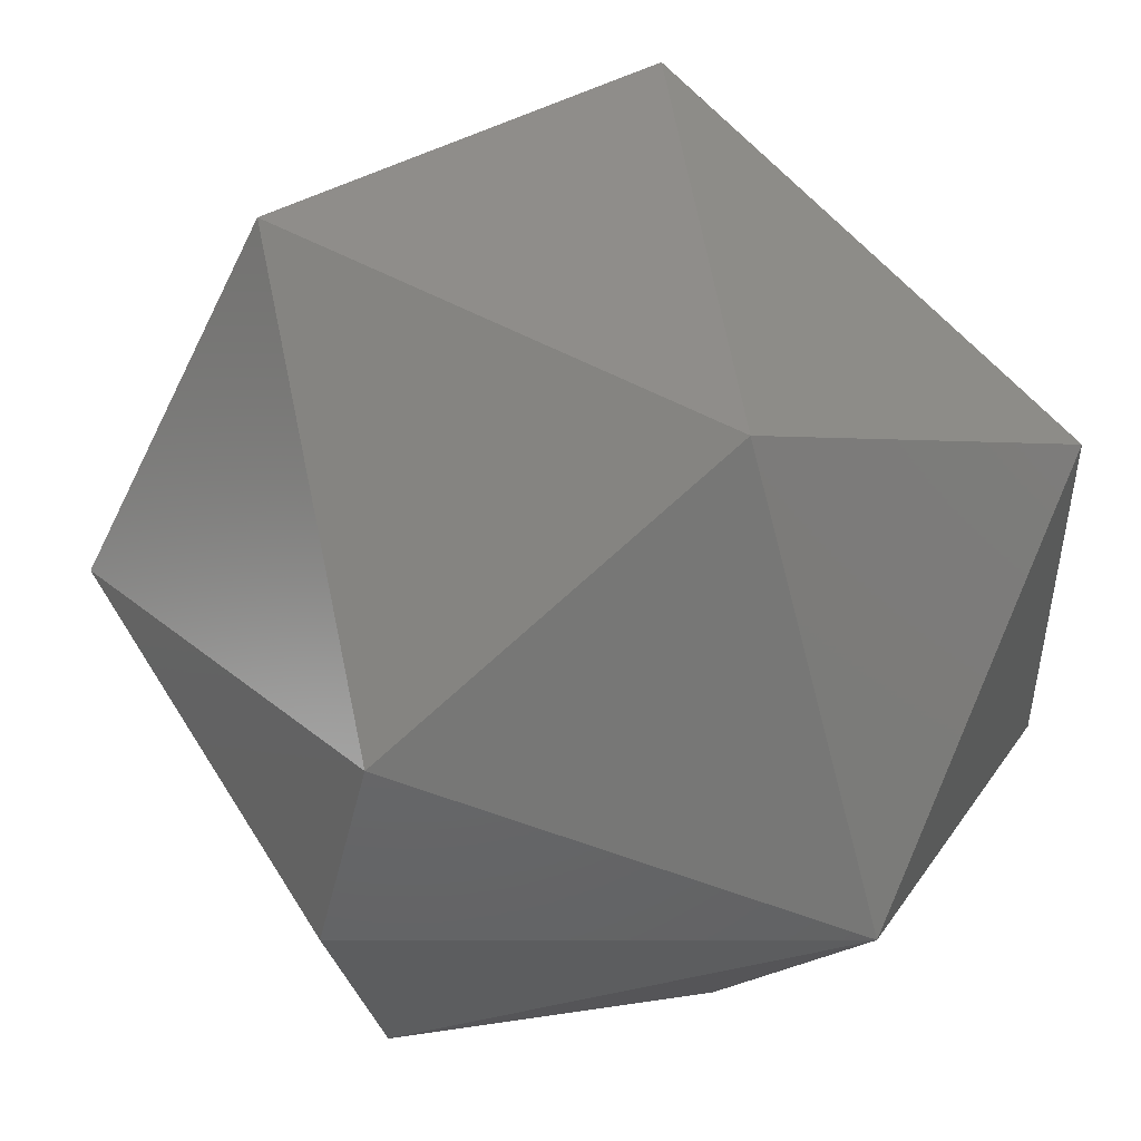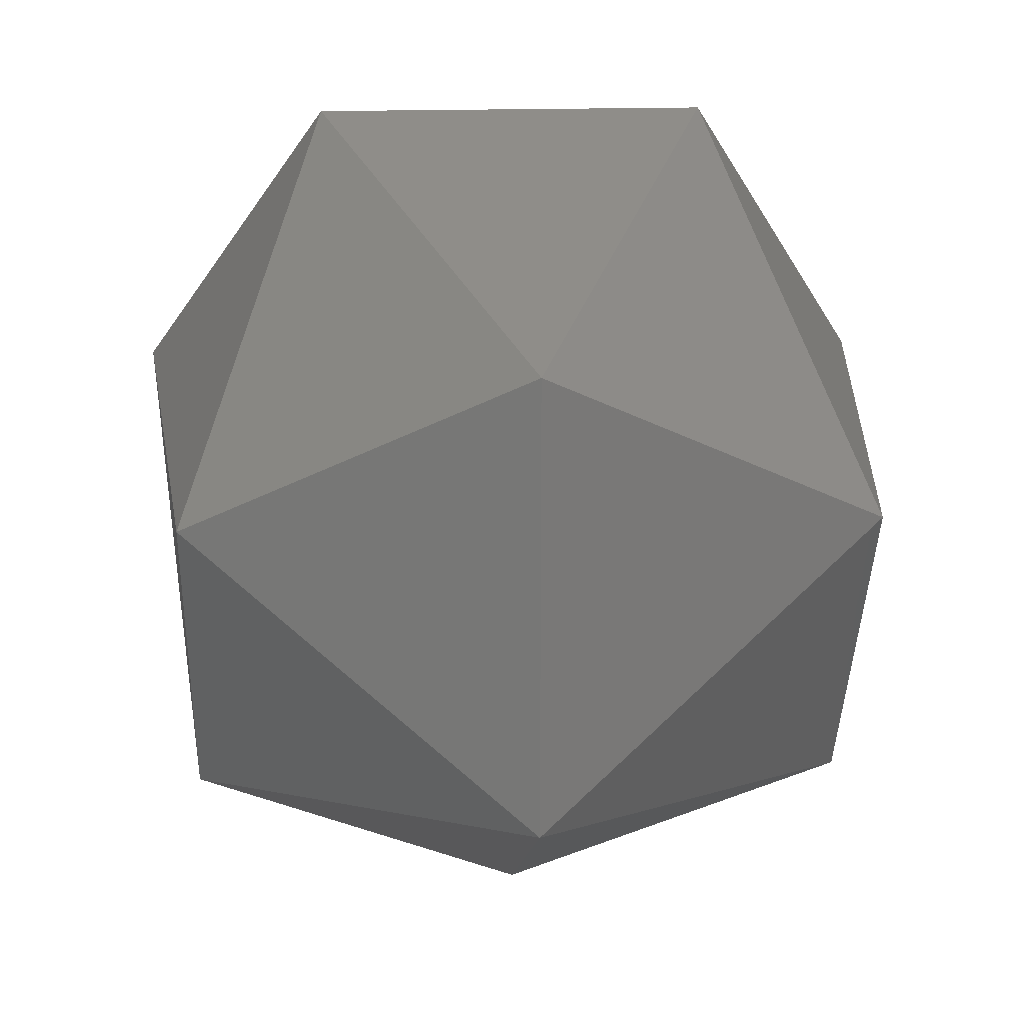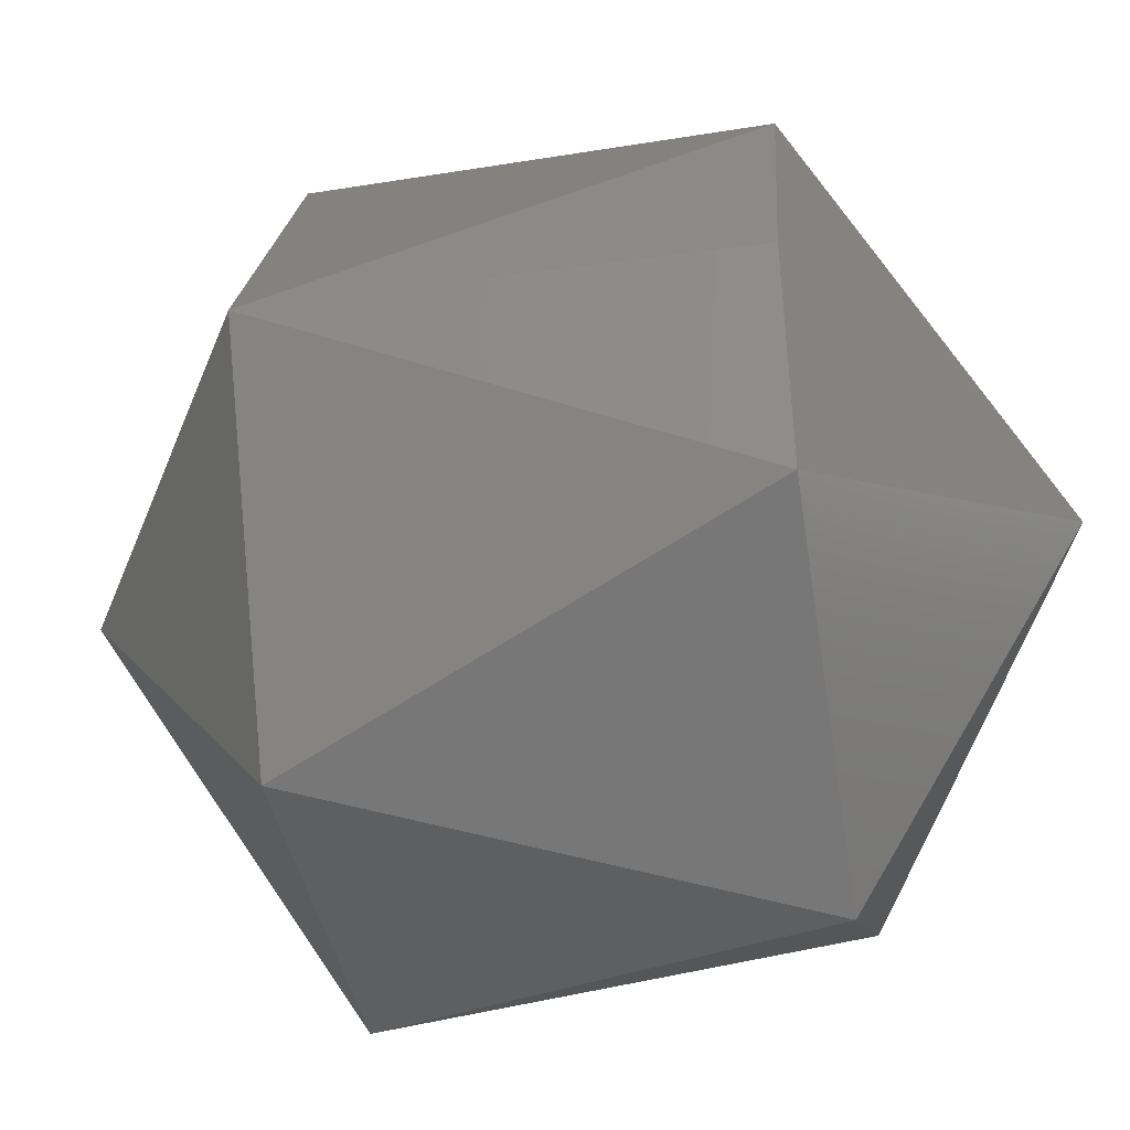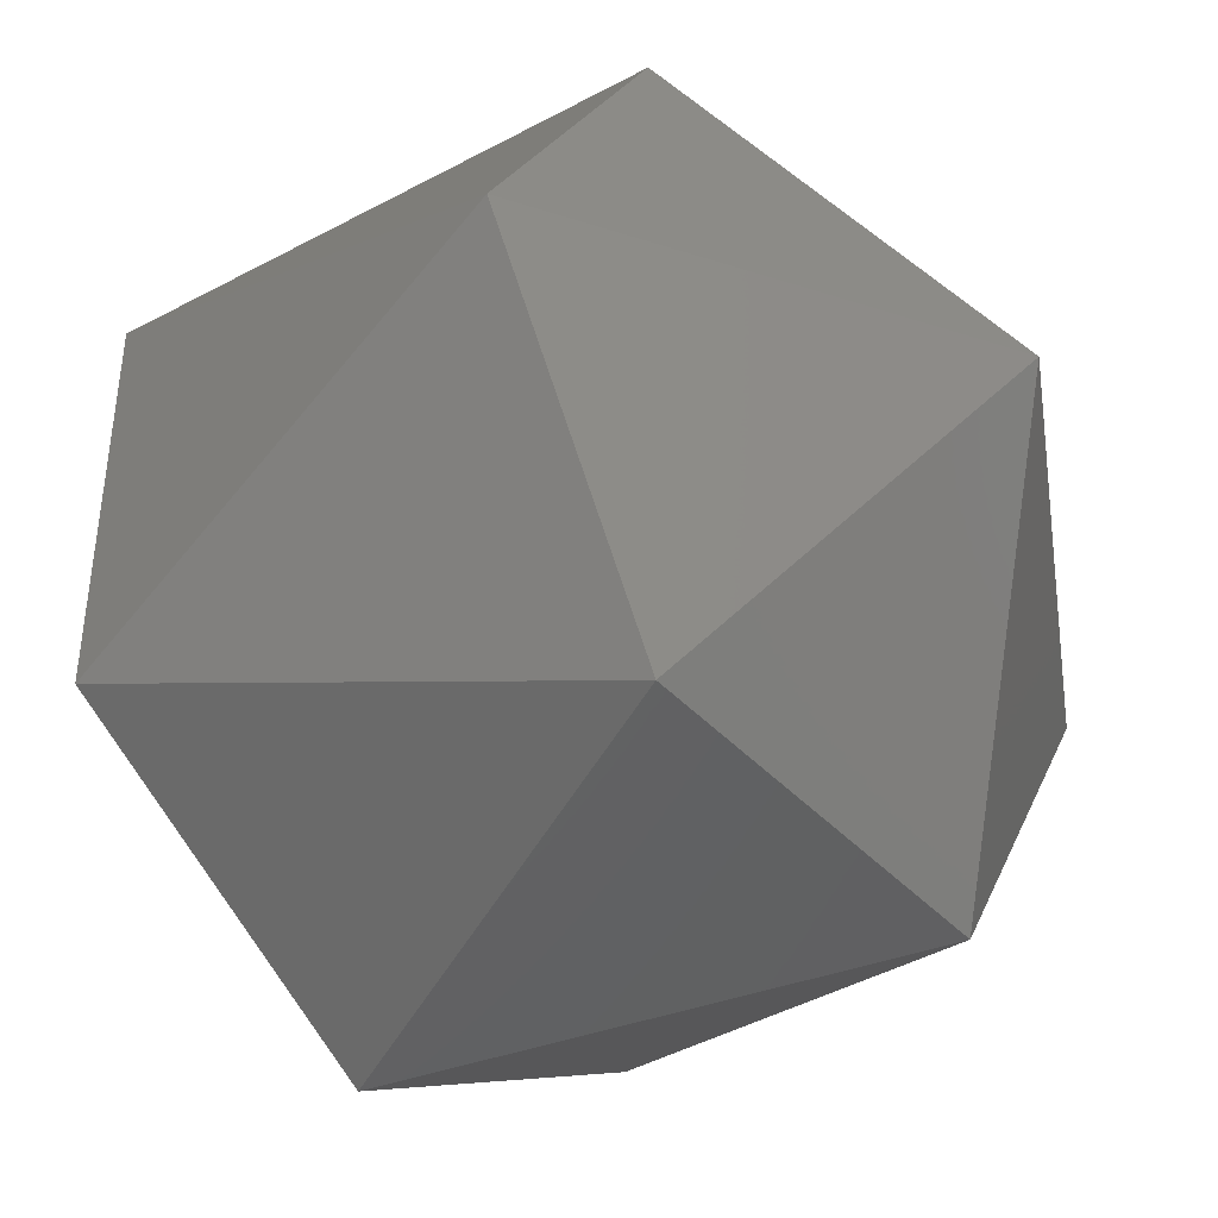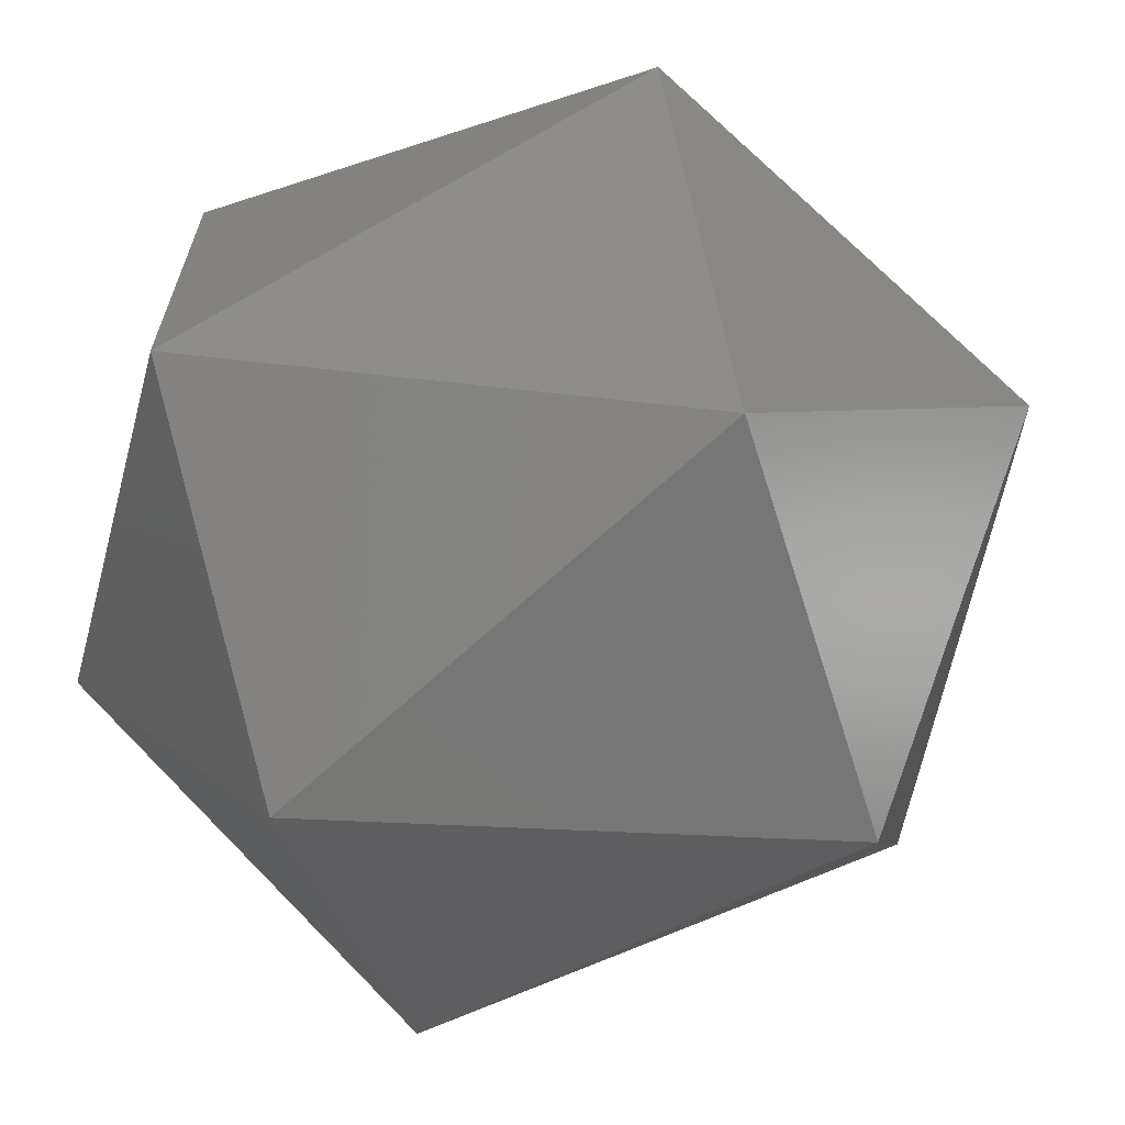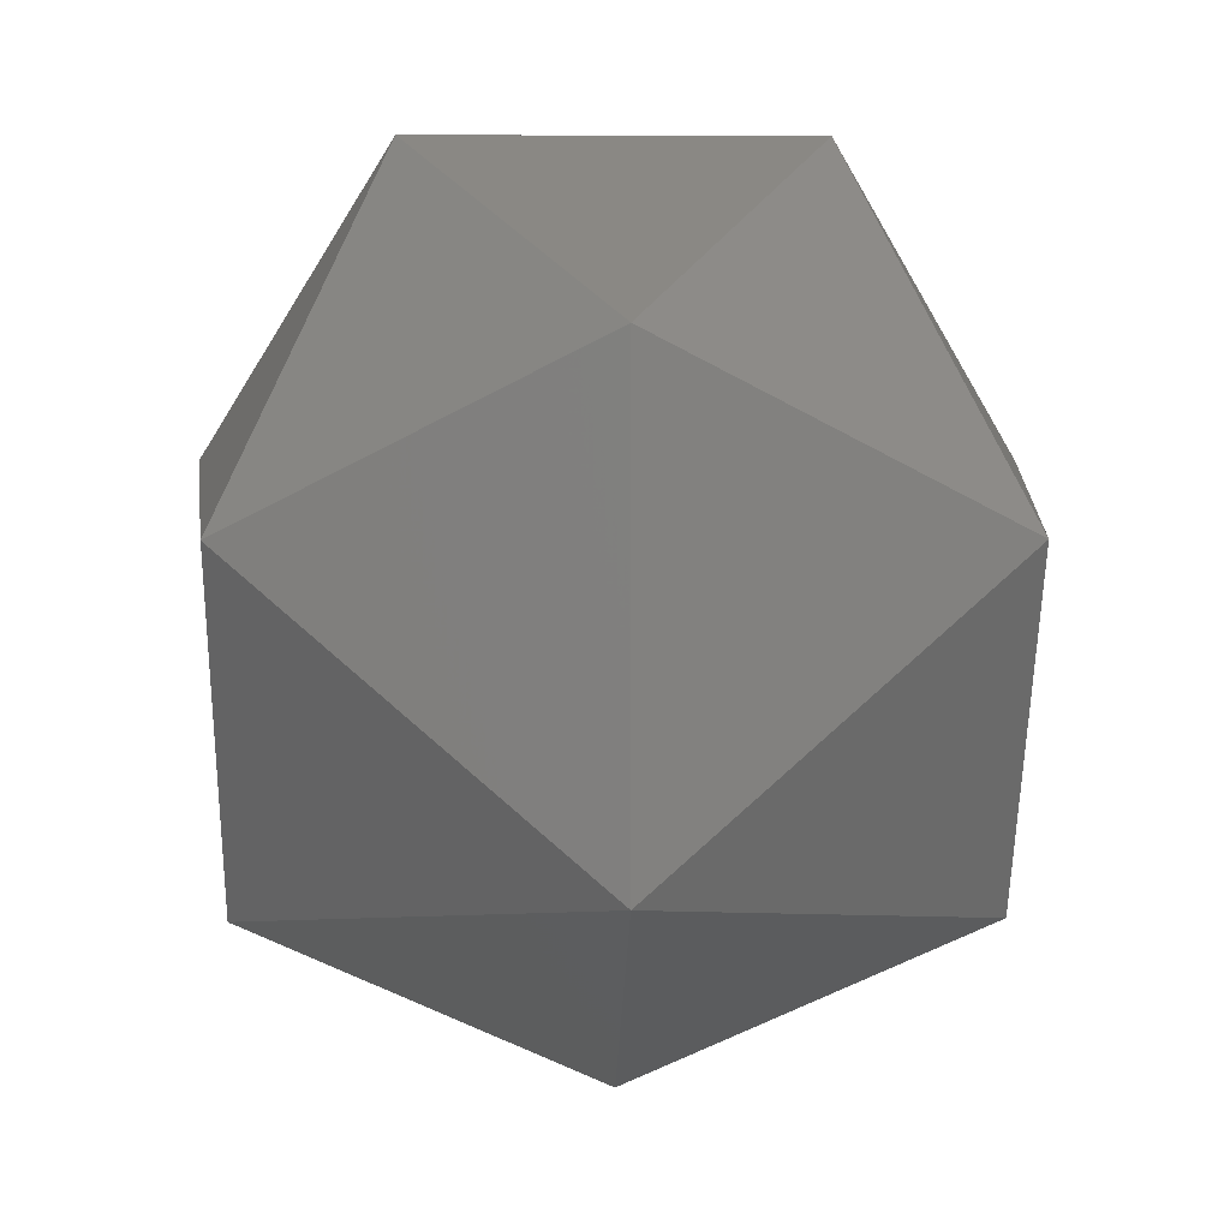
<metadata>
{"format":"stl","ext":"stl","renderer":"f3d","projection":"perspective","resolution":1024,"background":"white","views":[{"elev":50.0,"azim":-90.0,"up":"+Y"},{"elev":17.4,"azim":86.1,"up":"+Z"},{"elev":-39.3,"azim":-140.1,"up":"+Y"},{"elev":-42.0,"azim":68.7,"up":"+Y"},{"elev":-66.8,"azim":47.5,"up":"+Y"},{"elev":3.7,"azim":88.2,"up":"+Z"}]}
</metadata>
<code>
# stl→obj: 15 verts, 28 faces
v 0.1122 -0.2821 0.8459
v 0.1142 -0.2832 0.8444
v 0.1121 -0.2832 0.8457
v 0.1121 -0.2832 0.8481
v 0.1132 -0.281 0.8475
v 0.1141 -0.2821 0.8491
v 0.1141 -0.2842 0.8491
v 0.1147 -0.2813 0.8454
v 0.1163 -0.2832 0.8457
v 0.1132 -0.2853 0.8475
v 0.1158 -0.2813 0.8472
v 0.1122 -0.2842 0.8459
v 0.1163 -0.2832 0.8481
v 0.1158 -0.285 0.8472
v 0.1147 -0.285 0.8454
f 1 2 3
f 1 3 4
f 5 1 4
f 6 5 4
f 7 4 4
f 7 6 4
f 8 9 2
f 8 1 5
f 8 2 1
f 10 7 4
f 11 5 6
f 11 8 5
f 11 9 8
f 12 3 2
f 12 4 3
f 12 10 4
f 13 9 9
f 13 11 6
f 13 6 7
f 13 9 11
f 14 7 10
f 14 9 13
f 14 13 7
f 15 2 9
f 15 9 14
f 15 12 2
f 15 10 12
f 15 14 10

</code>
